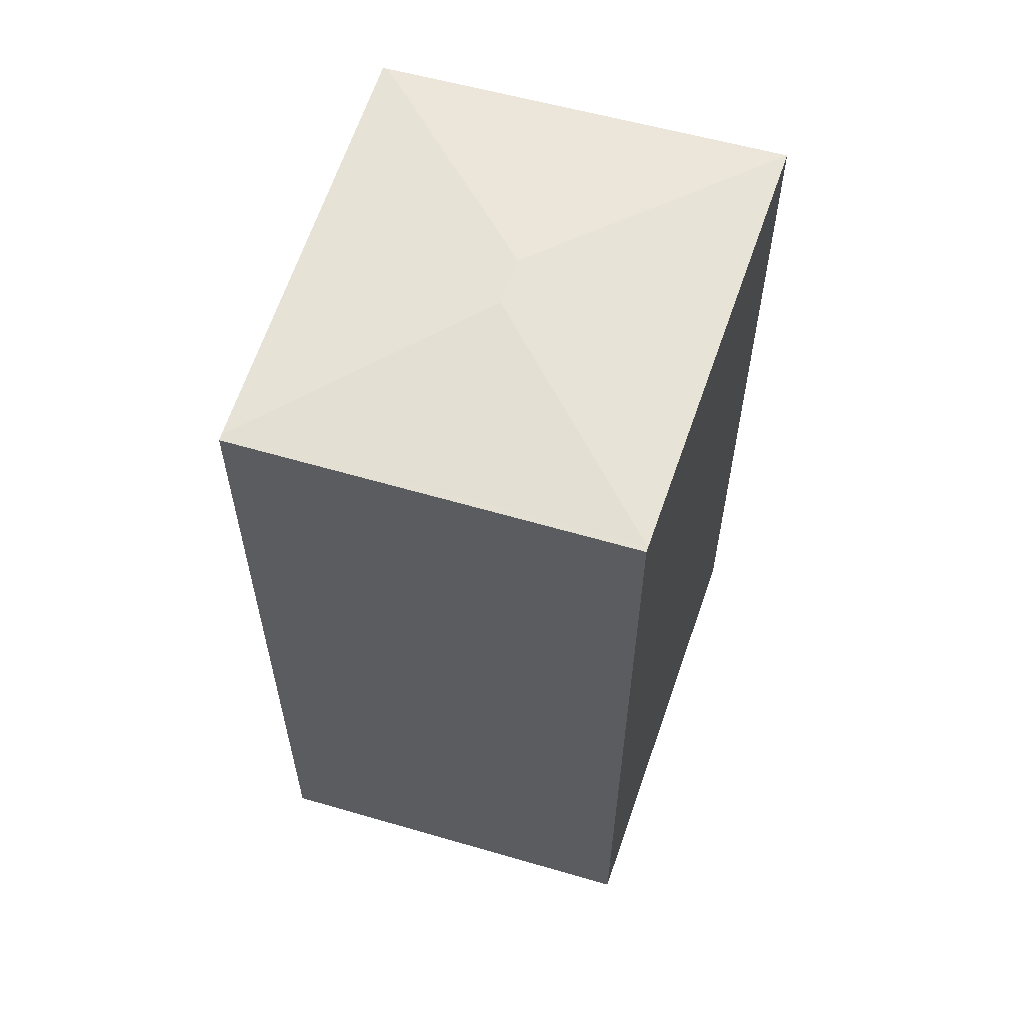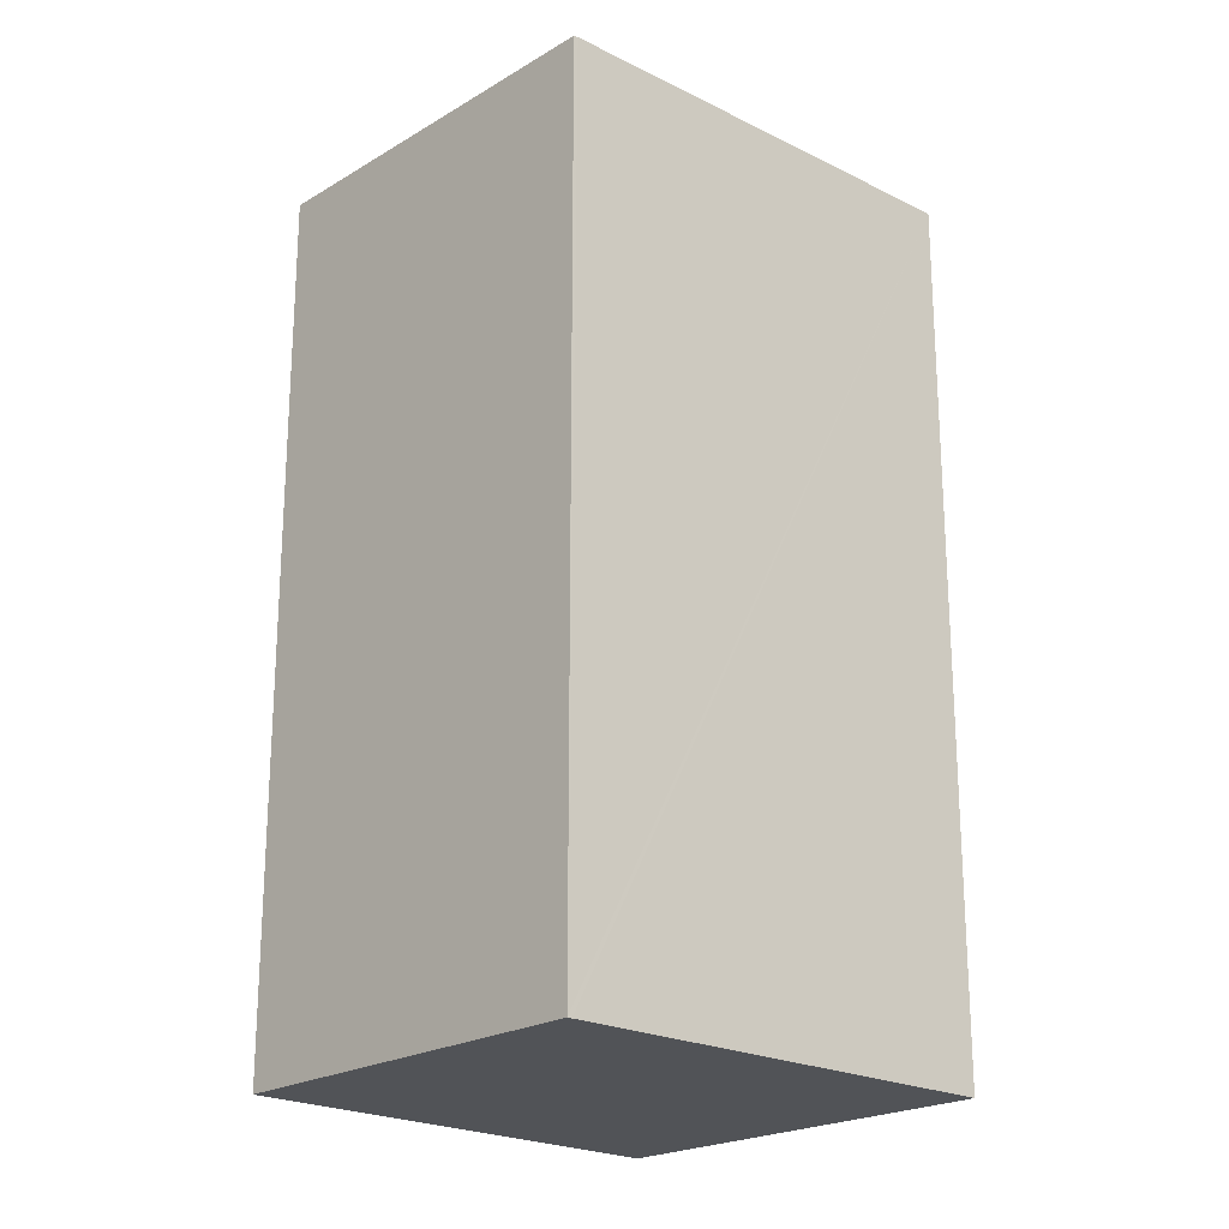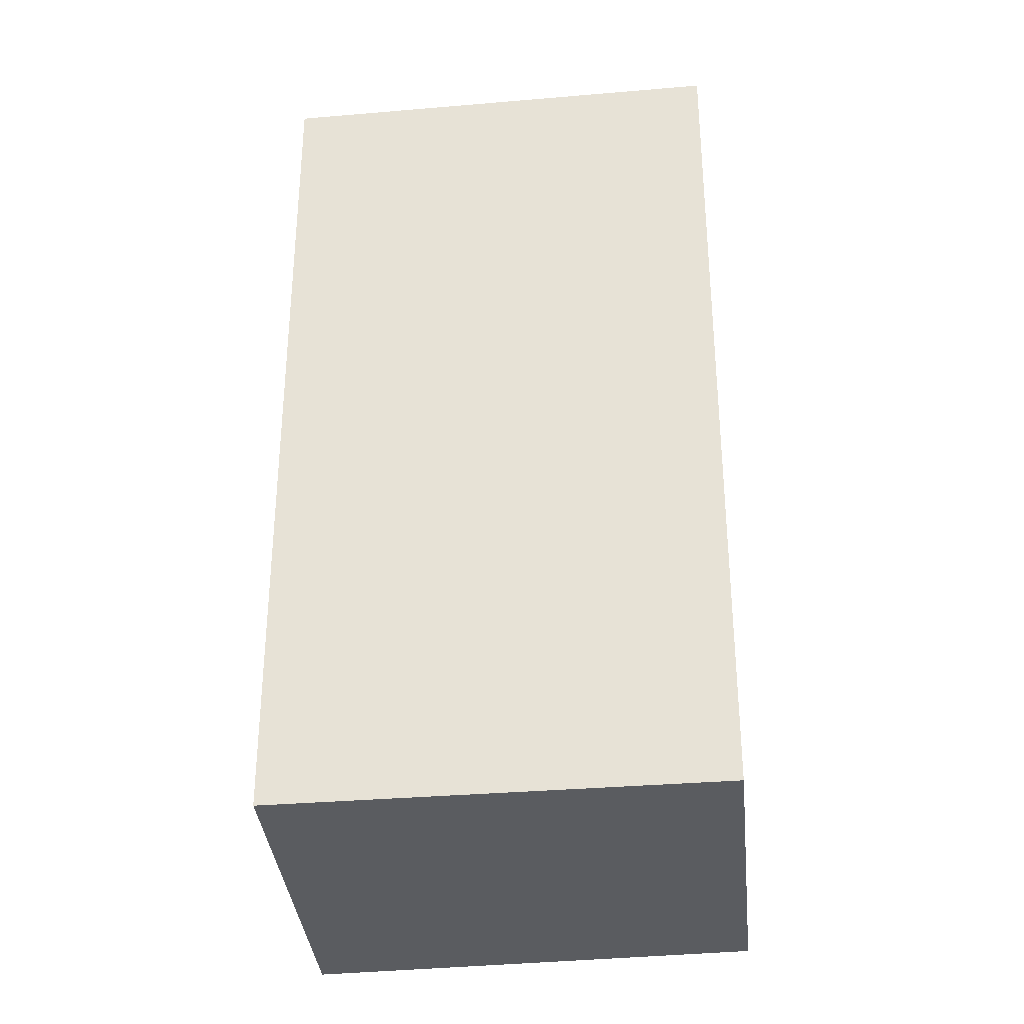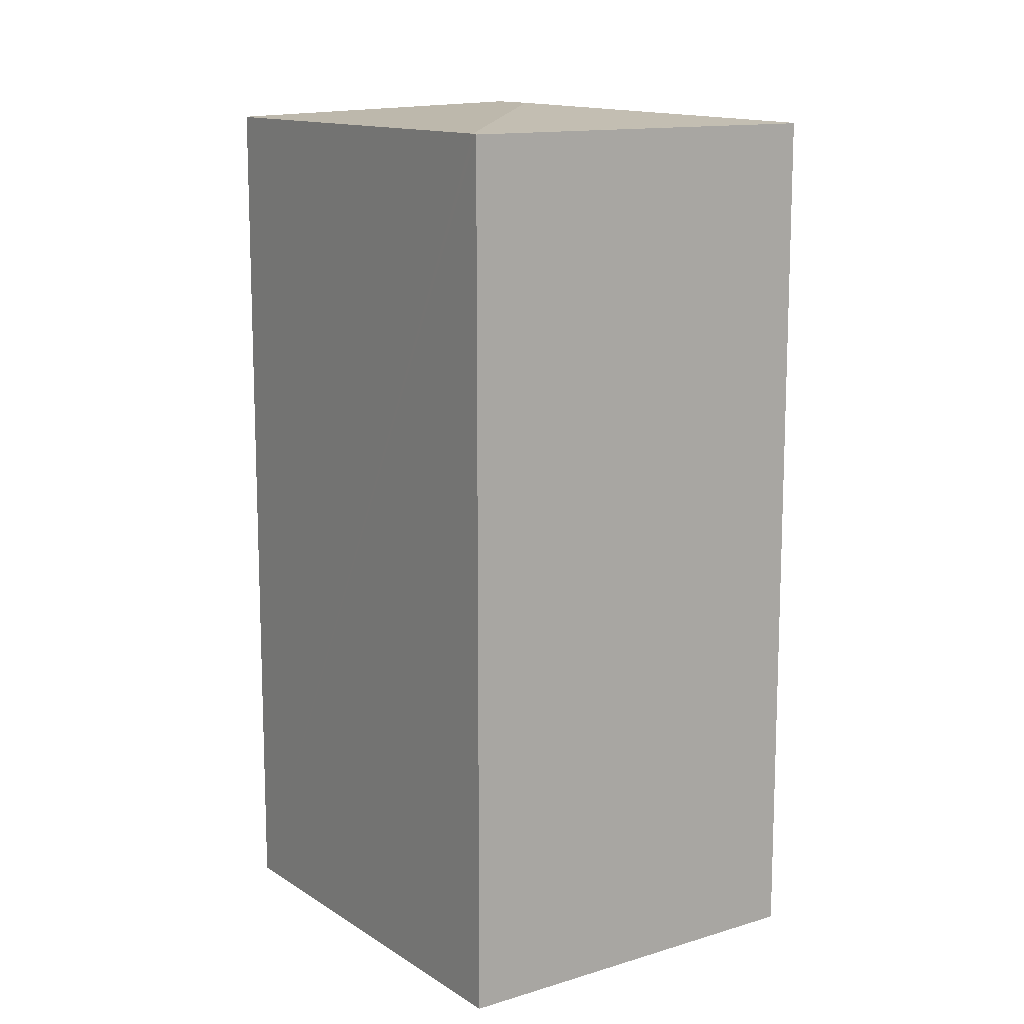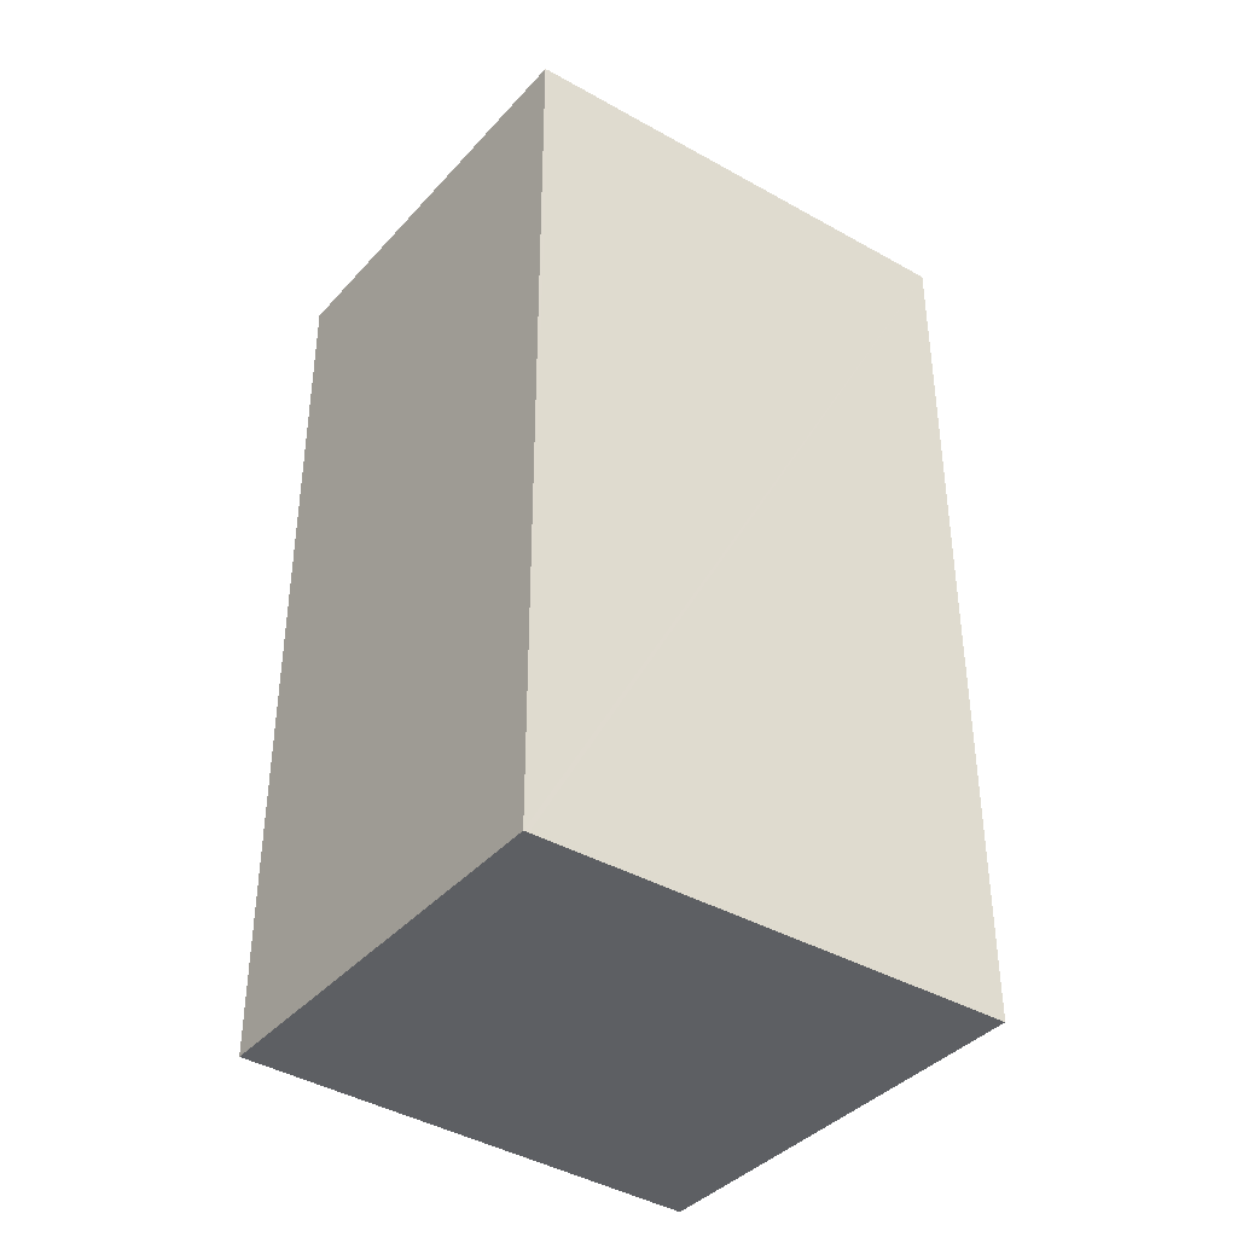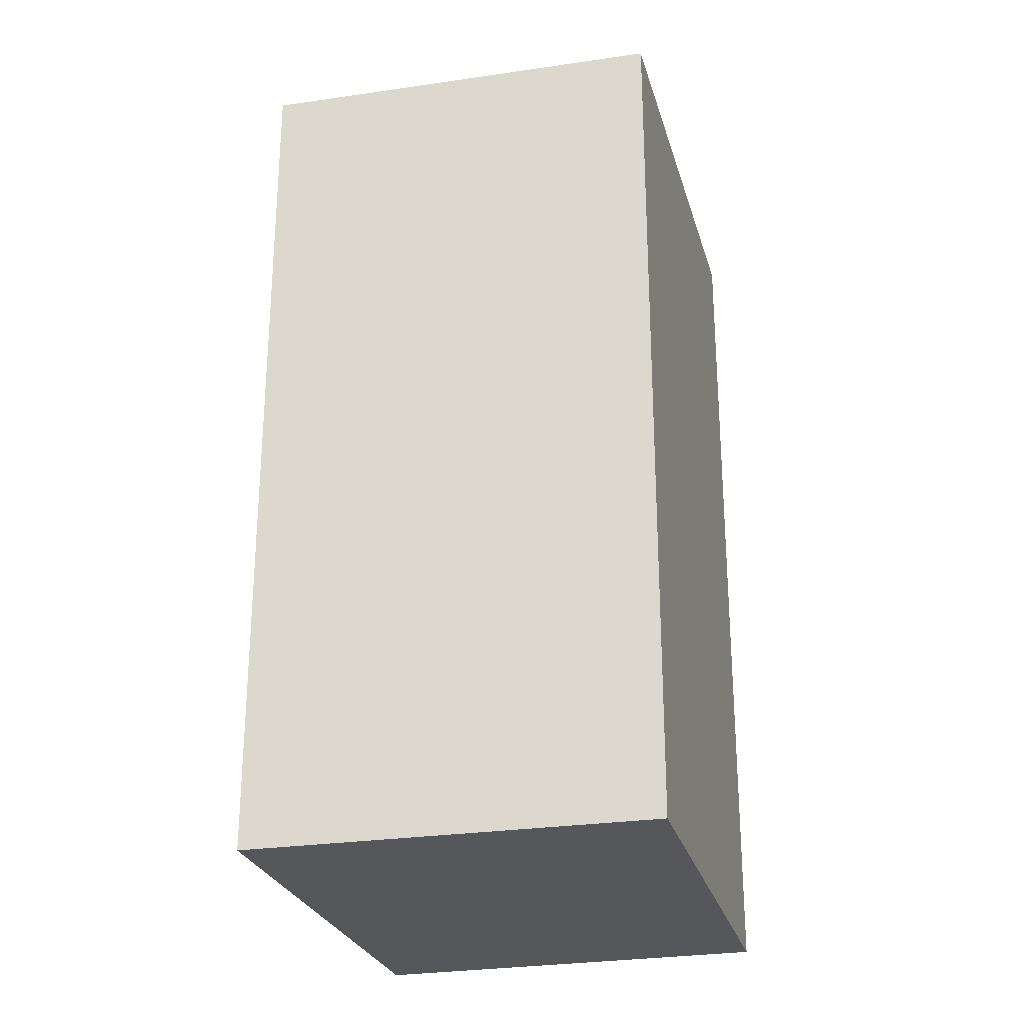
<metadata>
{"format":"obj","ext":"obj","renderer":"f3d","projection":"perspective","resolution":1024,"background":"white","views":[{"elev":61.1,"azim":52.3,"up":"+Y"},{"elev":-22.0,"azim":82.1,"up":"+Y"},{"elev":-34.1,"azim":-48.5,"up":"+Y"},{"elev":13.0,"azim":0.3,"up":"+Y"},{"elev":-40.2,"azim":88.5,"up":"+Y"},{"elev":-27.3,"azim":-130.4,"up":"+Y"}]}
</metadata>
<code>
v  5.371 18.41 7.68
v  12.15 18.4 2.83
v  6.4 18.78 1.821
v  12.2 18.39 2.912
v  5.438 18.4 7.775
v  5.827 18.78 0.949
v  8.483 18.4 -2.744
v  6.899 18.4 -5.155
v  11.15 18.4 1.31
v  0.081 18.4 -0.06
v  0 18.39 1.126e-15
v  6.899 3.157e-16 -5.155
v  0 0 0
v  0.081 3.674e-18 -0.06
v  5.438 -4.761e-16 7.775
v  5.371 -4.703e-16 7.68
v  12.2 -1.783e-16 2.912
v  12.15 -1.733e-16 2.83
v  11.15 -8.021e-17 1.31
v  8.483 1.68e-16 -2.744
g defaultobject
f 1 2 3
f 2 1 4
f 4 1 5
f 6 7 8
f 7 6 9
f 9 6 2
f 2 6 3
f 6 8 10
f 1 10 11
f 10 1 6
f 6 1 3
f 12 10 8
f 10 12 11
f 11 12 13
f 13 12 14
f 13 1 11
f 1 13 5
f 5 13 15
f 15 13 16
f 15 4 5
f 4 15 17
f 17 2 4
f 2 17 9
f 9 17 7
f 7 17 8
f 8 17 18
f 8 18 12
f 12 18 19
f 12 19 20
f 16 17 15
f 17 16 13
f 17 13 18
f 18 13 19
f 19 13 14
f 19 14 20
f 20 14 12

</code>
